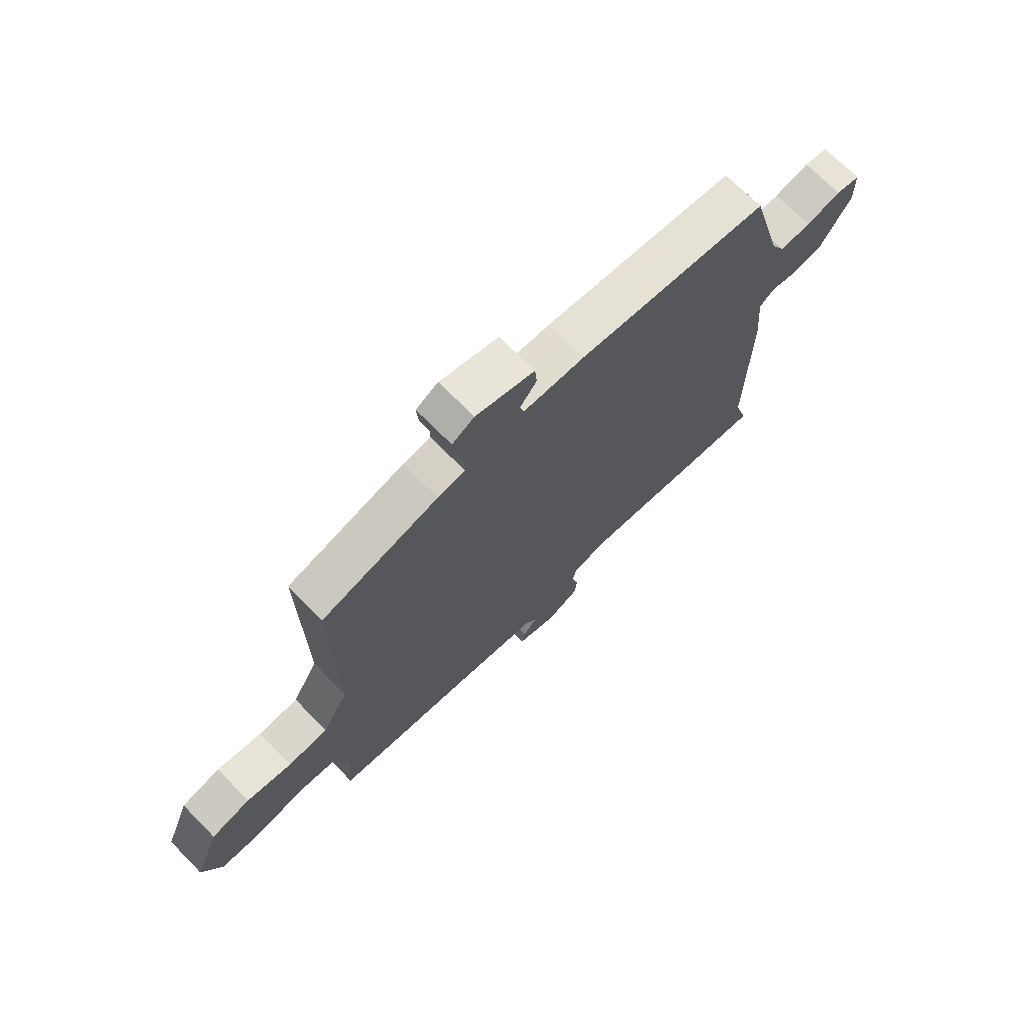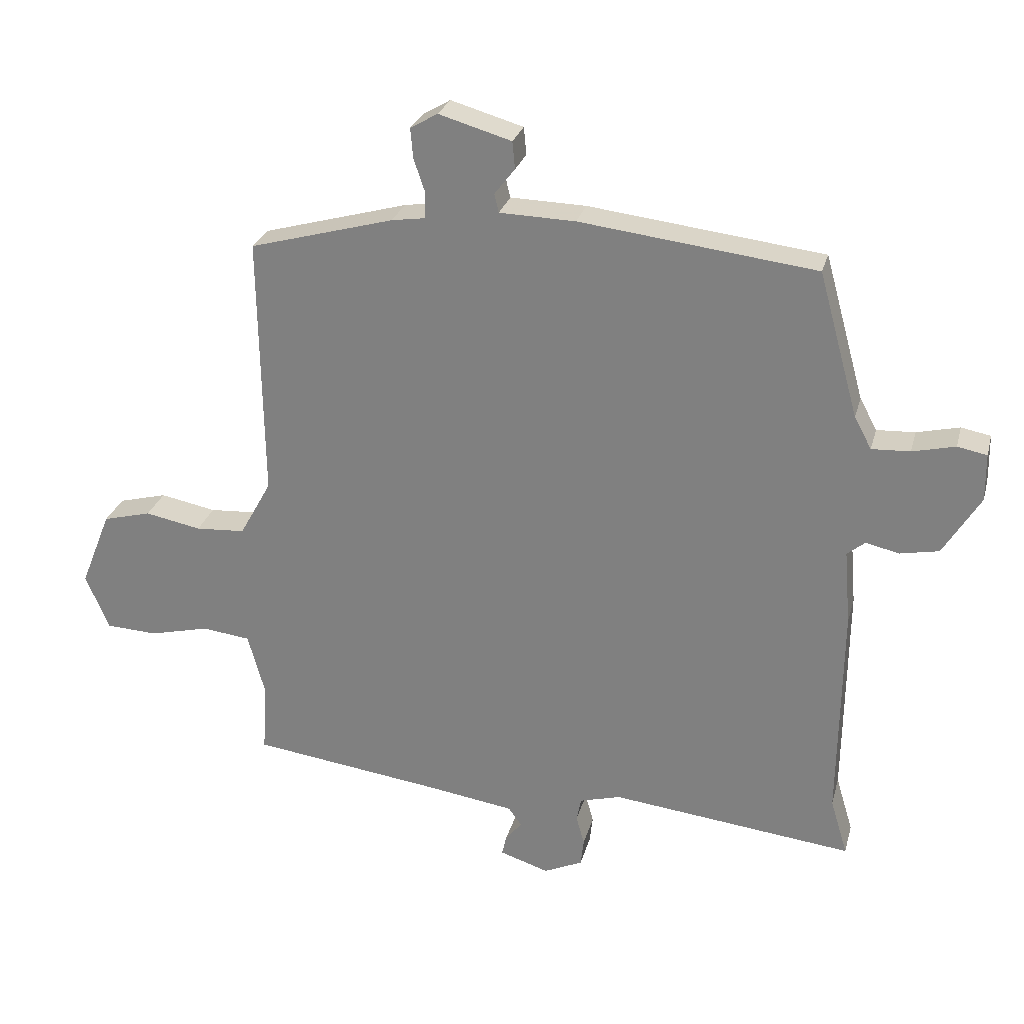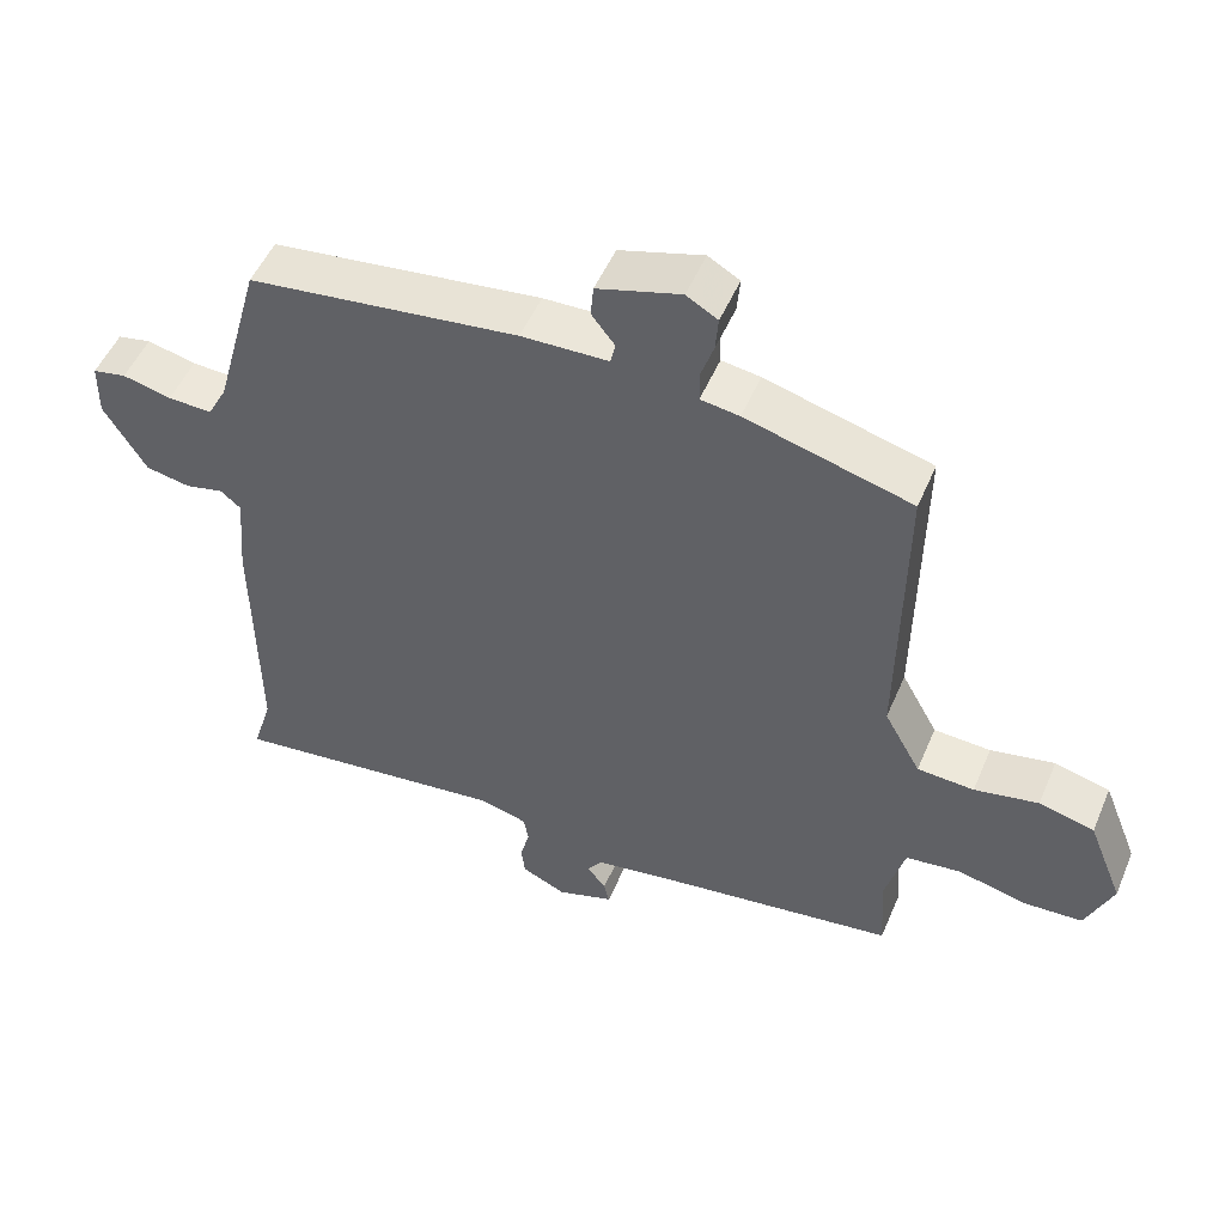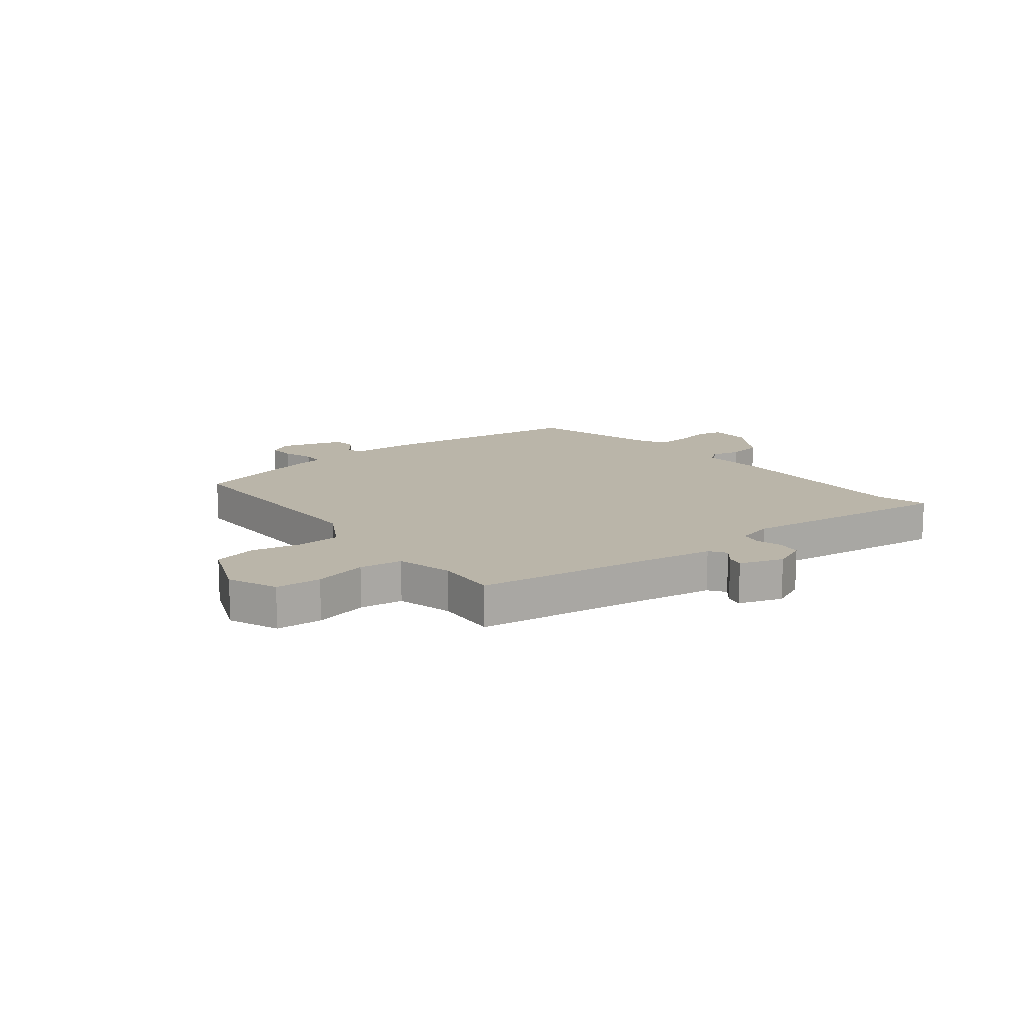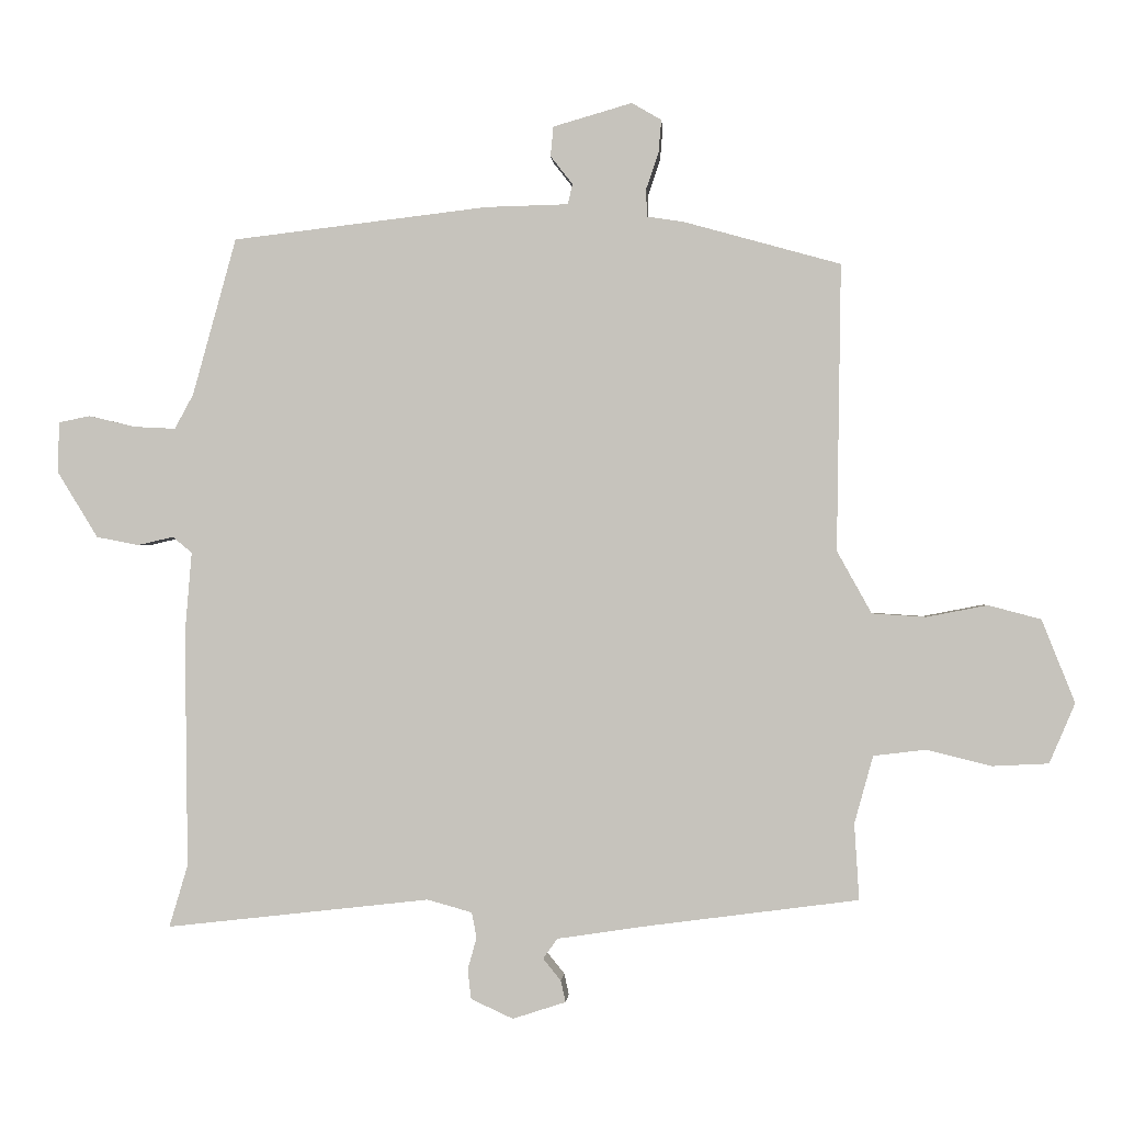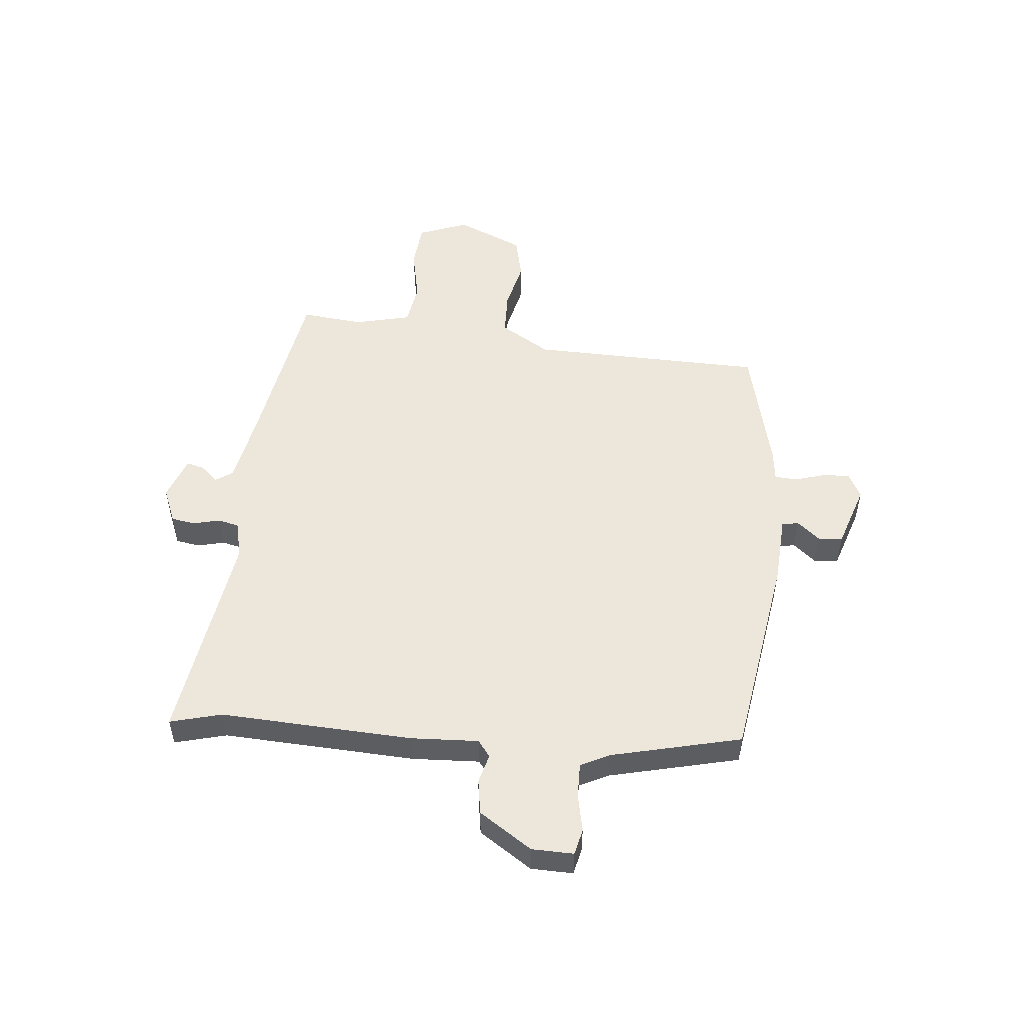
<metadata>
{"format":"obj","ext":"obj","renderer":"f3d","projection":"perspective","resolution":1024,"background":"white","views":[{"elev":70.7,"azim":135.4,"up":"+Z"},{"elev":27.0,"azim":-165.7,"up":"+Z"},{"elev":50.7,"azim":22.6,"up":"+Z"},{"elev":13.6,"azim":142.4,"up":"+Y"},{"elev":-0.1,"azim":4.0,"up":"+Z"},{"elev":52.0,"azim":-82.4,"up":"+Y"}]}
</metadata>
<code>
v -0.511 0.07 -0.537
v -0.484 0.07 -0.447
v -0.488 0.07 -0.106
v -0.478 0.07 0.012
v -0.506 0.07 0.035
v -0.558 0.07 0.023
v -0.619 0.07 0.035
v -0.677 0.07 0.13
v -0.676 0.07 0.204
v -0.63 0.07 0.213
v -0.563 0.07 0.197
v -0.503 0.07 0.194
v -0.476 0.07 0.244
v -0.413 0.07 0.471
v -0.044 0.07 0.515
v 0.075 0.07 0.518
v 0.082 0.07 0.547
v 0.05 0.07 0.588
v 0.054 0.07 0.631
v 0.168 0.07 0.664
v 0.211 0.07 0.639
v 0.207 0.07 0.592
v 0.189 0.07 0.539
v 0.19 0.07 0.499
v 0.243 0.07 0.491
v 0.47 0.07 0.428
v 0.464 0.07 0.014
v 0.514 0.07 -0.076
v 0.592 0.07 -0.081
v 0.68 0.07 -0.064
v 0.756 0.07 -0.084
v 0.804 0.07 -0.204
v 0.767 0.07 -0.291
v 0.686 0.07 -0.295
v 0.592 0.07 -0.272
v 0.516 0.07 -0.281
v 0.489 0.07 -0.379
v 0.496 0.07 -0.489
v 0.193 0.07 -0.529
v 0.06 0.07 -0.549
v 0.039 0.07 -0.578
v 0.065 0.07 -0.61
v 0.072 0.07 -0.641
v -0.005 0.07 -0.666
v -0.066 0.07 -0.638
v -0.071 0.07 -0.595
v -0.058 0.07 -0.549
v -0.065 0.07 -0.512
v -0.13 0.07 -0.494
v -0.511 0 -0.537
v -0.484 0 -0.447
v -0.488 0 -0.106
v -0.478 0 0.012
v -0.506 0 0.035
v -0.558 0 0.023
v -0.619 0 0.035
v -0.677 0 0.13
v -0.676 0 0.204
v -0.63 0 0.213
v -0.563 0 0.197
v -0.503 0 0.194
v -0.476 0 0.244
v -0.413 0 0.471
v -0.044 0 0.515
v 0.075 0 0.518
v 0.082 0 0.547
v 0.05 0 0.588
v 0.054 0 0.631
v 0.168 0 0.664
v 0.211 0 0.639
v 0.207 0 0.592
v 0.189 0 0.539
v 0.19 0 0.499
v 0.243 0 0.491
v 0.47 0 0.428
v 0.464 0 0.014
v 0.514 0 -0.076
v 0.592 0 -0.081
v 0.68 0 -0.064
v 0.756 0 -0.084
v 0.804 0 -0.204
v 0.767 0 -0.291
v 0.686 0 -0.295
v 0.592 0 -0.272
v 0.516 0 -0.281
v 0.489 0 -0.379
v 0.496 0 -0.489
v 0.193 0 -0.529
v 0.06 0 -0.549
v 0.039 0 -0.578
v 0.065 0 -0.61
v 0.072 0 -0.641
v -0.005 0 -0.666
v -0.066 0 -0.638
v -0.071 0 -0.595
v -0.058 0 -0.549
v -0.065 0 -0.512
v -0.13 0 -0.494
f 44 45 46 47
f 44 47 48
f 41 42 43 44
f 41 44 48
f 40 41 48
f 39 40 48
f 37 38 39 48
f 36 37 48 49
f 32 33 34 35
f 32 35 36
f 29 30 31 32
f 28 29 32 36
f 27 28 36 49
f 24 25 26 27
f 20 21 22 23
f 20 23 24
f 17 18 19 20
f 16 17 20 24
f 13 14 15 16
f 12 13 16 24
f 8 9 10 11
f 8 11 12
f 5 6 7 8
f 5 8 12
f 4 5 12 24
f 2 3 4 24
f 24 27 49
f 1 2 24 49
f 96 95 94 93
f 97 96 93
f 93 92 91 90
f 97 93 90
f 97 90 89
f 97 89 88
f 97 88 87 86
f 98 97 86 85
f 84 83 82 81
f 85 84 81
f 81 80 79 78
f 85 81 78 77
f 98 85 77 76
f 76 75 74 73
f 72 71 70 69
f 73 72 69
f 69 68 67 66
f 73 69 66 65
f 65 64 63 62
f 73 65 62 61
f 60 59 58 57
f 61 60 57
f 57 56 55 54
f 61 57 54
f 73 61 54 53
f 73 53 52 51
f 98 76 73
f 98 73 51 50
f 1 50 51 2
f 2 51 52 3
f 3 52 53 4
f 4 53 54 5
f 5 54 55 6
f 6 55 56 7
f 7 56 57 8
f 8 57 58 9
f 9 58 59 10
f 10 59 60 11
f 11 60 61 12
f 12 61 62 13
f 13 62 63 14
f 14 63 64 15
f 15 64 65 16
f 16 65 66 17
f 17 66 67 18
f 18 67 68 19
f 19 68 69 20
f 20 69 70 21
f 21 70 71 22
f 22 71 72 23
f 23 72 73 24
f 24 73 74 25
f 25 74 75 26
f 26 75 76 27
f 27 76 77 28
f 28 77 78 29
f 29 78 79 30
f 30 79 80 31
f 31 80 81 32
f 32 81 82 33
f 33 82 83 34
f 34 83 84 35
f 35 84 85 36
f 36 85 86 37
f 37 86 87 38
f 38 87 88 39
f 39 88 89 40
f 40 89 90 41
f 41 90 91 42
f 42 91 92 43
f 43 92 93 44
f 44 93 94 45
f 45 94 95 46
f 46 95 96 47
f 47 96 97 48
f 48 97 98 49
f 49 98 50 1

</code>
